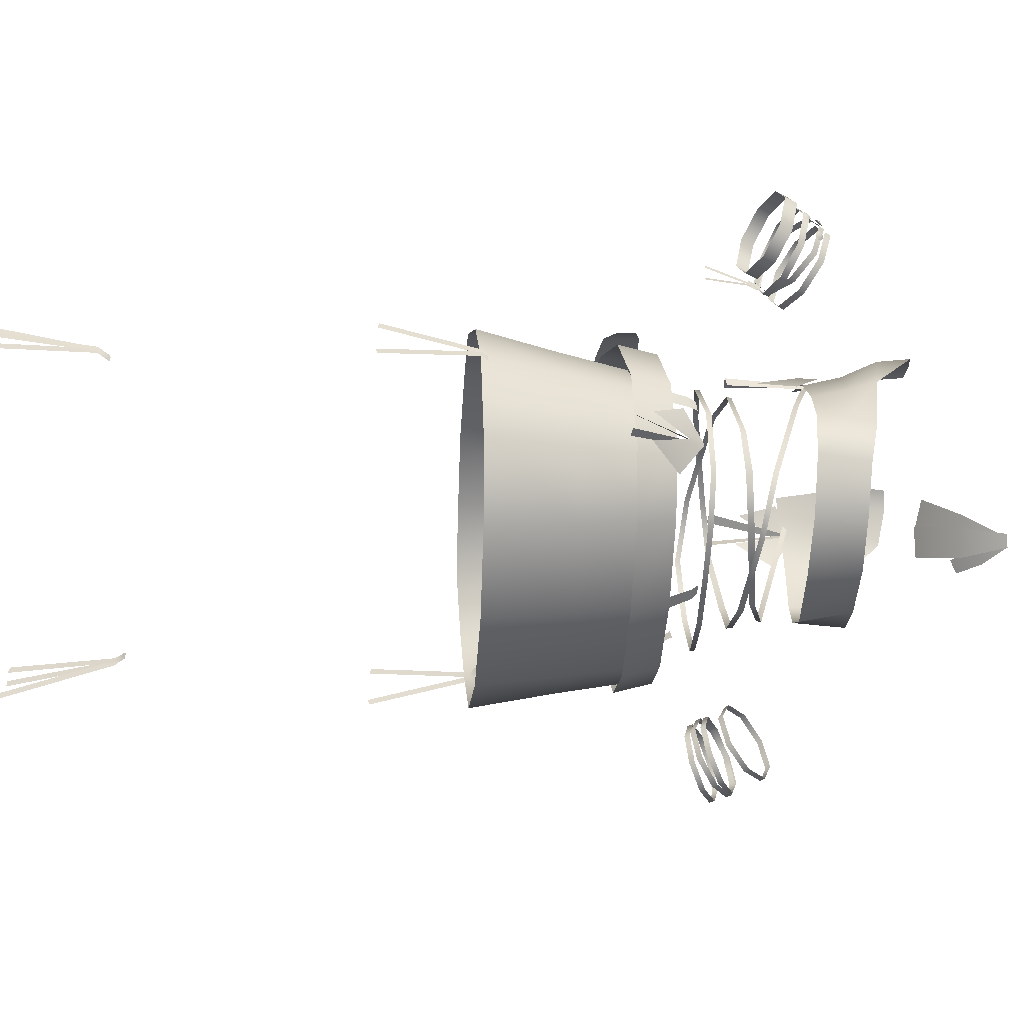
<metadata>
{"format":"obj","ext":"obj","renderer":"f3d","projection":"perspective","resolution":1024,"background":"white","views":[{"elev":-53.3,"azim":87.1,"up":"+Z"}]}
</metadata>
<code>
g bf_geo
v 0.0944 0.9382 0.04625
v 0.08374 0.9566 0.09285
v 0.08139 0.9522 0.09523
v 0.09535 0.9429 0.04473
v 0.08757 0.9127 -0.05029
v 0.08792 0.9176 -0.05136
v 0.04034 0.9021 -0.08769
v 0.04032 0.9072 -0.08747
v -0.04803 0.892 -0.08128
v -0.04858 0.8977 -0.08096
v -0.08953 0.8875 -0.05609
v -0.08934 0.8937 -0.05486
v -0.1014 0.8907 -0.007743
v -0.1037 0.8852 -0.008316
v -0.09622 0.8765 0.05369
v -0.09469 0.8815 0.05394
v -0.04883 0.8726 0.08372
v -0.05024 0.8677 0.0835
v 0.04697 0.8574 0.08998
v 0.04594 0.8526 0.08982
v 0.09981 0.8516 0.05752
v 0.1006 0.8466 0.05707
v 0.1193 0.8565 -0.008029
v 0.1197 0.8516 -0.008124
v 0.1021 0.8586 -0.07452
v 0.1028 0.8538 -0.07506
v 0.05335 0.8592 -0.09603
v 0.05323 0.8543 -0.09646
v 2.026e-09 0.8588 -0.1023
v 2.026e-09 0.8539 -0.1029
v -0.05335 0.8592 -0.09603
v 2.026e-09 0.8588 -0.1023
v 2.026e-09 0.8539 -0.1029
v -0.05323 0.8543 -0.09646
v -0.1021 0.8586 -0.07452
v -0.1028 0.8538 -0.07506
v -0.1193 0.8565 -0.008029
v -0.1197 0.8516 -0.008124
v -0.1006 0.8466 0.05707
v -0.09981 0.8516 0.05752
v -0.04697 0.8575 0.08506
v -0.04594 0.8527 0.08491
v 0.04883 0.8726 0.08502
v 0.05024 0.8677 0.0848
v 0.09622 0.8765 0.05369
v 0.09469 0.8815 0.05394
v 0.1014 0.8896 -0.007743
v 0.1037 0.8841 -0.008316
v 0.08953 0.8875 -0.05609
v 0.08934 0.8937 -0.05486
v 0.04858 0.8977 -0.07882
v 0.04803 0.892 -0.07915
v -0.04032 0.9072 -0.07991
v -0.04034 0.9021 -0.08013
v -0.08638 0.9206 -0.04848
v -0.08603 0.9157 -0.04741
v -0.09535 0.9429 0.04473
v -0.0944 0.9382 0.04625
v -0.08374 0.9566 0.09285
v -0.08139 0.9522 0.09523
v -0.1782 0.6584 -0.03171
v -0.1867 0.6469 -0.02671
v -0.1782 0.6573 -0.02494
v -0.1868 0.6479 -0.03347
v -0.2 0.5561 -0.0491
v -0.2001 0.5571 -0.05587
v 0.2676 0.8372 0.0001322
v 0.2558 0.8822 -0.009486
v 0.2562 0.8814 -0.01337
v 0.268 0.8365 -0.003749
v 0.1782 0.6584 -0.03171
v 0.1782 0.6573 -0.02494
v 0.1867 0.6469 -0.02671
v 0.1868 0.6479 -0.03347
v 0.2 0.5561 -0.0491
v 0.2001 0.5571 -0.05587
v -0.266 0.9277 -0.0532
v -0.2489 0.9051 -0.0398
v -0.2698 0.9234 -0.0532
v -0.2451 0.9093 -0.0398
v -0.2411 0.8982 -0.01021
v -0.2374 0.9025 -0.01021
v -0.251 0.9069 0.01824
v -0.2473 0.9112 0.01824
v -0.2728 0.926 0.02889
v -0.269 0.9303 0.02889
v -0.2937 0.9443 0.01549
v -0.2899 0.9486 0.01549
v -0.3014 0.9511 -0.0141
v -0.2977 0.9554 -0.0141
v -0.2916 0.9425 -0.04256
v -0.2878 0.9467 -0.04256
v -0.2698 0.9234 -0.0532
v -0.266 0.9277 -0.0532
v -0.2862 0.905 -0.05014
v -0.2644 0.8874 -0.03709
v -0.2887 0.9 -0.05026
v -0.2619 0.8924 -0.03696
v -0.2557 0.8822 -0.00799
v -0.2531 0.8872 -0.007862
v -0.2675 0.8875 0.01998
v -0.265 0.8925 0.02011
v -0.293 0.9001 0.03045
v -0.2905 0.9051 0.03058
v -0.3173 0.9127 0.01727
v -0.3148 0.9177 0.0174
v -0.3261 0.9179 -0.01183
v -0.3235 0.9229 -0.0117
v -0.3142 0.9126 -0.0398
v -0.3117 0.9176 -0.03967
v -0.2887 0.9 -0.05026
v -0.2862 0.905 -0.05014
v 0.2551 0.8843 -0.009395
v 0.2676 0.8866 -0.03731
v 0.2588 0.8799 -0.009313
v 0.2639 0.891 -0.0374
v 0.2886 0.9039 -0.0491
v 0.2849 0.9083 -0.04918
v 0.3095 0.9215 -0.03776
v 0.3059 0.9259 -0.03784
v 0.3181 0.9292 -0.009945
v 0.3145 0.9336 -0.01003
v 0.3094 0.9224 0.01806
v 0.3057 0.9268 0.01797
v 0.2883 0.9052 0.02984
v 0.2847 0.9096 0.02976
v 0.2674 0.8876 0.0185
v 0.2637 0.8919 0.01842
v 0.2588 0.8799 -0.009313
v 0.2551 0.8843 -0.009395
v 0.08836 0.9524 0.0898
v 0.09596 0.8774 0.08475
v 0.09397 0.8791 0.07629
v 0.087 0.9519 0.08488
v -0.08378 0.8785 0.09965
v -0.07394 0.8801 0.101
v -0.08596 0.9524 0.0892
v -0.09062 0.9514 0.08732
v 0.08378 0.8785 0.09965
v 0.09062 0.9514 0.08732
v 0.08596 0.9524 0.0892
v 0.07394 0.8801 0.101
v -0.06151 1.126 0.09962
v -0.06282 1.164 0.06922
v -0.07391 1.162 0.06401
v -0.08784 1.122 0.08724
v -0.07688 1.094 0.1433
v -0.1027 1.09 0.1311
v 0.2514 0.886 -0.008504
v 0.2649 0.8845 -0.03811
v 0.2539 0.8805 -0.008318
v 0.2623 0.89 -0.03829
v 0.2912 0.8962 -0.05074
v 0.2887 0.9017 -0.05093
v 0.3176 0.9086 -0.03882
v 0.3151 0.9141 -0.039
v 0.3284 0.9146 -0.009319
v 0.3259 0.9201 -0.009505
v 0.3175 0.9106 0.02047
v 0.315 0.9161 0.02028
v 0.2911 0.8989 0.0331
v 0.2886 0.9044 0.03292
v 0.2648 0.8865 0.02118
v 0.2622 0.892 0.02099
v 0.2539 0.8805 -0.008318
v 0.2514 0.886 -0.008504
v 8.762e-09 0.7877 -0.1516
v 8.762e-09 0.8226 -0.1386
v 0.0832 0.8223 -0.122
v 0.08527 0.7875 -0.1344
v 0.1356 0.8211 -0.08468
v 0.1413 0.785 -0.09352
v 0.1569 0.8161 -0.01977
v 0.1672 0.7801 -0.02429
v 0.1493 0.8077 0.03824
v 0.159 0.7706 0.03711
v 0.1122 0.7998 0.07869
v 0.1178 0.7592 0.07854
v 0.05977 0.7913 0.1035
v 0.06184 0.7521 0.1028
v 8.762e-09 0.7877 -0.1516
v -0.0832 0.8223 -0.122
v 8.762e-09 0.8226 -0.1386
v -0.08527 0.7875 -0.1344
v -0.1356 0.8211 -0.08468
v -0.1413 0.785 -0.09352
v -0.1569 0.8161 -0.01977
v -0.1672 0.7801 -0.02429
v -0.1493 0.8077 0.03824
v -0.159 0.7706 0.03711
v -0.1122 0.7998 0.07869
v -0.1178 0.7592 0.07854
v -0.05977 0.7913 0.1035
v -0.06184 0.7521 0.1028
v 8.762e-09 0.7489 0.1154
v 8.762e-09 0.7892 0.1161
v 0.05977 0.7913 0.1035
v 0.06184 0.7521 0.1028
v 0.1102 0.7551 0.08791
v 0.1094 0.7937 0.08961
v 0.1431 0.76 0.0704
v 0.1417 0.7929 0.07393
v 0.1588 0.7712 0.05706
v 0.1588 0.7885 0.05772
v -0.07653 0.9094 0.1031
v -0.07118 0.9452 0.1144
v -0.09419 0.9652 0.09273
v -0.09393 0.9459 0.09314
v -0.09421 0.9056 0.08117
v -0.1052 0.9415 0.06211
v -0.02537 0.7655 0.1132
v -0.01136 0.7655 0.1102
v -0.01136 0.7719 0.1102
v -0.02537 0.7719 0.1132
v -0.08836 0.9524 0.0898
v -0.087 0.9519 0.08488
v -0.09397 0.8791 0.07629
v -0.09596 0.8774 0.08475
v -0.3002 0.8888 -0.04859
v -0.2779 0.8719 -0.03611
v -0.3026 0.8838 -0.0485
v -0.2755 0.8769 -0.0362
v -0.268 0.8676 -0.007503
v -0.2656 0.8726 -0.007596
v -0.2787 0.8734 0.02056
v -0.2763 0.8783 0.02046
v -0.3038 0.8859 0.03164
v -0.3013 0.8908 0.03154
v -0.3285 0.8978 0.01925
v -0.326 0.9027 0.01915
v -0.3384 0.9021 -0.009359
v -0.3359 0.9071 -0.009452
v -0.3277 0.8963 -0.03742
v -0.3252 0.9013 -0.03751
v -0.3026 0.8838 -0.0485
v -0.3002 0.8888 -0.04859
v -0.1764 0.6596 -0.02178
v -0.1763 0.659 -0.02862
v -0.1849 0.6485 -0.02768
v -0.1849 0.649 -0.02085
v -0.1981 0.5562 -0.01255
v -0.1982 0.5567 -0.005717
v -0.2903 0.8996 -0.05097
v -0.2705 0.8786 -0.03739
v -0.2937 0.8949 -0.05088
v -0.2672 0.8834 -0.03747
v -0.2616 0.8729 -0.007387
v -0.2583 0.8776 -0.007469
v -0.2722 0.8809 0.02155
v -0.2688 0.8856 0.02147
v -0.296 0.898 0.03247
v -0.2927 0.9027 0.03239
v -0.3192 0.9142 0.01897
v -0.3158 0.9189 0.01889
v -0.3281 0.92 -0.01103
v -0.3247 0.9247 -0.01111
v -0.3175 0.912 -0.03997
v -0.3142 0.9167 -0.04005
v -0.2937 0.8949 -0.05088
v -0.2903 0.8996 -0.05097
v 0.0599 0.9504 -0.07851
v -3.364e-18 0.9503 -0.08615
v -3.187e-18 1.001 -0.07688
v 0.05465 1 -0.06847
v 0.09785 0.9528 -0.03361
v 0.09579 1.001 -0.04038
v 0.1104 0.9809 0.005831
v 0.1088 1.009 0.002107
v 0.1113 0.9542 0.006767
v 0.1142 1.015 0.06222
v 0.1039 0.9537 0.04835
v 0.1076 0.9873 0.05679
v 0.1076 1.02 0.1058
v 0.1101 1.052 0.1093
v 0.09268 0.9881 0.1
v 0.08864 0.9509 0.08872
v 0.06269 0.9456 0.1163
v 0.06192 0.988 0.1272
v 0.08138 1.025 0.1342
v 0.08559 1.058 0.1353
v 0.06345 1.027 0.1416
v 0.06694 1.056 0.1421
v -0.0599 0.9504 -0.07851
v -3.187e-18 1.001 -0.07688
v -3.364e-18 0.9503 -0.08615
v -0.05465 1 -0.06847
v -0.09785 0.9528 -0.03361
v -0.09579 1.001 -0.04038
v -0.1104 0.9809 0.005831
v -0.1088 1.009 0.002107
v -0.1113 0.9542 0.006767
v -0.1142 1.015 0.06222
v -0.1039 0.9537 0.04835
v -0.1076 0.9873 0.05679
v -0.1076 1.02 0.1058
v -0.1101 1.052 0.1093
v -0.09268 0.9881 0.1
v -0.08864 0.9509 0.08872
v -0.06269 0.9456 0.1163
v -0.06192 0.988 0.1272
v -0.08138 1.025 0.1342
v -0.08559 1.058 0.1353
v -0.06345 1.027 0.1416
v -0.06694 1.056 0.1421
v 0.09068 0.6546 -0.1504
v -6.226e-08 0.6561 -0.1656
v -6.226e-08 0.7413 -0.1527
v 0.08643 0.7383 -0.1366
v -6.226e-08 0.8068 -0.1389
v 0.08514 0.8037 -0.1222
v 0.1582 0.6511 -0.1036
v 0.1463 0.7319 -0.09154
v 0.1372 0.7983 -0.08316
v 0.1657 0.723 -0.0242
v 0.1839 0.6471 -0.03085
v 0.1486 0.7895 -0.01918
v 0.1753 0.6418 0.02744
v 0.1551 0.7144 0.02747
v 0.1362 0.7812 0.03058
v 0.1233 0.7062 0.06818
v 0.1386 0.6361 0.07569
v 0.1107 0.7733 0.07171
v 0.06485 0.7025 0.09316
v 0.0597 0.7684 0.09315
v -6.226e-08 0.7673 0.1
v 0.07359 0.6348 0.0987
v -6.226e-08 0.7013 0.1014
v -6.226e-08 0.6339 0.1087
v -6.226e-08 0.7673 0.1
v -0.0597 0.7684 0.09314
v -6.226e-08 0.7013 0.1014
v -0.06485 0.7026 0.09316
v -6.226e-08 0.6339 0.1087
v -0.07359 0.6348 0.0987
v -0.1233 0.7062 0.06818
v -0.1386 0.6361 0.07569
v -0.1107 0.7733 0.07171
v -0.1753 0.6418 0.02744
v -0.1551 0.7144 0.02747
v -0.1362 0.7812 0.03058
v -0.1839 0.6471 -0.03085
v -0.1657 0.723 -0.0242
v -0.1486 0.7895 -0.01918
v -0.1582 0.6511 -0.1036
v -0.1463 0.7319 -0.09154
v -0.1372 0.7983 -0.08316
v -0.09068 0.6546 -0.1504
v -0.08643 0.7383 -0.1366
v -6.226e-08 0.6561 -0.1656
v -0.08514 0.8037 -0.1222
v -6.226e-08 0.7413 -0.1527
v -6.226e-08 0.8068 -0.1389
v 0.1383 0.8328 -0.01178
v 0.1307 0.8424 -0.02174
v 0.1324 0.8413 -0.0104
v 0.1353 0.8336 -0.02326
v 0.1514 0.7985 -0.01775
v 0.1483 0.7994 -0.02919
v 0.1486 0.7895 -0.01918
v 0.1474 0.7908 -0.02979
v 0.005131 0.8432 -0.1199
v -0.005246 0.8494 -0.1122
v 0.004709 0.8493 -0.1123
v -0.005762 0.8434 -0.1198
v 0.006123 0.8153 -0.1367
v -0.007184 0.8155 -0.1366
v 0.0062 0.8068 -0.138
v -0.007637 0.8069 -0.138
v -0.1383 0.8328 -0.01178
v -0.1324 0.8413 -0.0104
v -0.1307 0.8424 -0.02174
v -0.1353 0.8336 -0.02326
v -0.1514 0.7985 -0.01775
v -0.1483 0.7994 -0.02919
v -0.1486 0.7895 -0.01918
v -0.1474 0.7908 -0.02979
v 0.07275 0.8198 0.0854
v 0.08108 0.8294 0.07616
v 0.07029 0.8284 0.08135
v 0.08321 0.8203 0.07992
v 0.07599 0.7874 0.08918
v 0.08642 0.788 0.08368
v 0.07096 0.775 0.07714
v 0.08288 0.7773 0.06982
v -0.07275 0.8198 0.0854
v -0.07029 0.8284 0.08135
v -0.08108 0.8294 0.07616
v -0.08321 0.8203 0.07992
v -0.07599 0.7874 0.08918
v -0.08642 0.788 0.08368
v -0.07096 0.775 0.07714
v -0.08288 0.7773 0.06982
v 0.2676 0.8739 -0.007547
v 0.2834 0.8677 -0.03548
v 0.273 0.863 -0.007366
v 0.278 0.8786 -0.03566
v 0.3081 0.8797 -0.04716
v 0.3027 0.8906 -0.04734
v 0.3326 0.892 -0.03556
v 0.3273 0.9029 -0.03574
v 0.3427 0.8974 -0.007475
v 0.3373 0.9083 -0.007656
v 0.3323 0.8928 0.02064
v 0.327 0.9037 0.02046
v 0.3076 0.8808 0.03232
v 0.3023 0.8917 0.03214
v 0.2831 0.8685 0.02072
v 0.2777 0.8794 0.02054
v 0.273 0.863 -0.007366
v 0.2676 0.8739 -0.007547
v 0.24 0.8991 -0.01053
v 0.2539 0.8987 -0.03921
v 0.243 0.894 -0.01023
v 0.2509 0.9038 -0.03951
v 0.2786 0.9126 -0.05122
v 0.2756 0.9177 -0.05152
v 0.3027 0.9276 -0.03921
v 0.2997 0.9327 -0.03951
v 0.3121 0.9349 -0.01023
v 0.309 0.9399 -0.01053
v 0.3012 0.9301 0.01876
v 0.2982 0.9352 0.01846
v 0.2765 0.9162 0.03077
v 0.2735 0.9213 0.03046
v 0.2524 0.9012 0.01876
v 0.2494 0.9063 0.01846
v 0.243 0.894 -0.01023
v 0.24 0.8991 -0.01053
v -0.07085 1.123 0.09092
v -0.05997 1.166 0.06948
v -0.07086 1.167 0.06191
v -0.09538 1.126 0.07386
v -0.09743 1.088 0.1251
v -0.1228 1.091 0.1074
v -0.08305 1.139 0.07454
v -0.06708 1.164 0.06633
v -0.07141 1.167 0.06279
v -0.09432 1.147 0.06448
v -0.1066 1.12 0.08439
v -0.116 1.126 0.07599
v 0.2577 0.8748 -0.004917
v 0.2537 0.884 -0.004917
v 0.2537 0.884 -0.01492
v 0.2577 0.8748 -0.01492
v 0.1331 0.8348 -0.07331
v 0.1689 0.7784 -0.1082
v 0.1608 0.7771 -0.1083
v 0.1286 0.833 -0.07427
v 0.1617 0.7984 -0.07111
v 0.1266 0.8463 -0.06873
v 0.1507 0.8264 -0.04813
v 0.1373 0.8318 -0.0757
v 0.1492 0.7973 -0.09661
v 0.1164 0.8234 -0.1003
v 0.173 0.7741 -0.08872
v 0.1337 0.8351 -0.0728
v 0.1312 0.8327 -0.06905
v 0.17 0.77 -0.08086
v 0.1764 0.6596 -0.02178
v 0.1849 0.6485 -0.02768
v 0.1763 0.659 -0.02862
v 0.1849 0.649 -0.02085
v 0.1981 0.5562 -0.01255
v 0.1982 0.5567 -0.005717
v 0.07653 0.9094 0.1031
v 0.09419 0.9652 0.09273
v 0.07118 0.9452 0.1144
v 0.09393 0.9459 0.09314
v 0.09421 0.9056 0.08117
v 0.1052 0.9415 0.06211
v 0.2656 0.8354 -0.01635
v 0.2557 0.8812 -0.008778
v 0.2563 0.8819 -0.01264
v 0.2661 0.8361 -0.02021
v -0.1683 0.3224 -0.0311
v -0.1682 0.3238 -0.0378
v -0.177 0.3152 -0.03947
v -0.1771 0.3138 -0.03276
v -0.1993 0.2015 -0.0722
v -0.1994 0.1998 -0.06444
v -0.1696 0.3243 -0.03158
v -0.1695 0.3243 -0.03844
v -0.178 0.3137 -0.03834
v -0.1781 0.3137 -0.03148
v -0.199 0.2122 -0.05117
v -0.199 0.2122 -0.04323
v 0.1696 0.3243 -0.03158
v 0.178 0.3137 -0.03834
v 0.1695 0.3243 -0.03844
v 0.1781 0.3137 -0.03148
v 0.199 0.2122 -0.05117
v 0.199 0.2122 -0.04323
v -0.1679 0.3246 -0.03128
v -0.1678 0.3241 -0.03811
v -0.1761 0.3134 -0.03718
v -0.1762 0.3139 -0.03035
v -0.194 0.2121 -0.03697
v -0.1941 0.2128 -0.02906
v 0.1679 0.3246 -0.03128
v 0.1761 0.3134 -0.03718
v 0.1678 0.3241 -0.03811
v 0.1762 0.3139 -0.03035
v 0.194 0.2121 -0.03697
v 0.1941 0.2128 -0.02906
v 0.1683 0.3224 -0.0311
v 0.177 0.3152 -0.03947
v 0.1682 0.3238 -0.0378
v 0.1771 0.3138 -0.03276
v 0.1993 0.2015 -0.0722
v 0.1994 0.1998 -0.06444
v -0.02344 0.7694 0.1124
v -0.03092 0.7694 0.1124
v -0.02874 0.7495 0.1124
v -0.02874 0.7892 0.1124
v -0.02126 0.7495 0.1124
v -0.02126 0.7892 0.1124
v -0.02577 0.7429 0.1124
v -0.02577 0.7958 0.1124
v 0.02659 0.7495 0.1124
v 0.03407 0.7429 0.1124
v 0.02659 0.7892 0.1124
v 0.03407 0.7958 0.1124
v 0.3273 0.9174 -0.01455
v 0.3256 0.9201 -0.01341
v 0.3287 0.9185 -0.01029
v 0.3289 0.9149 -0.01317
v 0.325 0.9213 -0.01043
v 0.3295 0.914 -0.01009
v 0.3256 0.9203 -0.007344
v 0.3288 0.9152 -0.007108
v 0.3272 0.9178 -0.00597
v 0.3128 0.9277 -0.02418
v 0.3112 0.9304 -0.02318
v 0.3153 0.93 -0.02097
v 0.3152 0.9258 -0.0229
v 0.3113 0.9323 -0.02047
v 0.3168 0.9258 -0.02008
v 0.313 0.9322 -0.01765
v 0.3169 0.9276 -0.01737
v 0.3153 0.9303 -0.01637
v 0.316 0.931 -0.002093
v 0.3134 0.933 -0.00133
v 0.3152 0.9311 0.002464
v 0.3174 0.9285 -0.0006441
v 0.3114 0.9332 0.001199
v 0.317 0.9268 0.002169
v 0.3109 0.9316 0.004011
v 0.3149 0.927 0.004697
v 0.3124 0.929 0.00546
g bf_geo_0
f 3 2 1
f 2 4 1
f 1 4 5
f 4 6 5
f 5 6 7
f 6 8 7
f 7 8 9
f 8 10 9
f 9 10 11
f 10 12 11
f 12 13 11
f 13 14 11
f 14 13 15
f 13 16 15
f 16 17 15
f 17 18 15
f 18 17 19
f 20 18 19
f 20 19 21
f 22 20 21
f 21 23 22
f 23 24 22
f 24 23 25
f 26 24 25
f 26 25 27
f 28 26 27
f 28 27 29
f 30 28 29
f 33 32 31
f 34 33 31
f 34 31 35
f 36 34 35
f 36 35 37
f 38 36 37
f 38 37 39
f 37 40 39
f 39 40 41
f 42 39 41
f 42 41 43
f 44 42 43
f 44 43 45
f 43 46 45
f 46 47 45
f 47 48 45
f 48 47 49
f 47 50 49
f 50 51 49
f 51 52 49
f 51 53 52
f 53 54 52
f 53 55 54
f 55 56 54
f 55 57 56
f 57 58 56
f 57 59 58
f 59 60 58
f 63 62 61
f 62 64 61
f 64 62 65
f 66 64 65
f 69 68 67
f 70 69 67
f 73 72 71
f 74 73 71
f 73 74 75
f 74 76 75
f 79 78 77
f 78 80 77
f 78 81 80
f 81 82 80
f 81 83 82
f 83 84 82
f 83 85 84
f 85 86 84
f 85 87 86
f 87 88 86
f 87 89 88
f 89 90 88
f 89 91 90
f 91 92 90
f 91 93 92
f 93 94 92
f 97 96 95
f 96 98 95
f 96 99 98
f 99 100 98
f 99 101 100
f 101 102 100
f 101 103 102
f 103 104 102
f 103 105 104
f 105 106 104
f 105 107 106
f 107 108 106
f 107 109 108
f 109 110 108
f 109 111 110
f 111 112 110
f 115 114 113
f 114 116 113
f 114 117 116
f 117 118 116
f 117 119 118
f 119 120 118
f 119 121 120
f 121 122 120
f 121 123 122
f 123 124 122
f 123 125 124
f 125 126 124
f 125 127 126
f 127 128 126
f 127 129 128
f 129 130 128
f 133 132 131
f 134 133 131
f 137 136 135
f 138 137 135
f 141 140 139
f 142 141 139
f 145 144 143
f 146 145 143
f 146 143 147
f 148 146 147
f 151 150 149
f 150 152 149
f 150 153 152
f 153 154 152
f 153 155 154
f 155 156 154
f 155 157 156
f 157 158 156
f 157 159 158
f 159 160 158
f 159 161 160
f 161 162 160
f 161 163 162
f 163 164 162
f 163 165 164
f 165 166 164
f 169 168 167
f 170 169 167
f 171 169 170
f 172 171 170
f 173 171 172
f 174 173 172
f 175 173 174
f 176 175 174
f 177 175 176
f 178 177 176
f 177 178 179
f 178 180 179
f 183 182 181
f 182 184 181
f 182 185 184
f 185 186 184
f 185 187 186
f 187 188 186
f 187 189 188
f 189 190 188
f 189 191 190
f 191 192 190
f 192 191 193
f 194 192 193
f 195 194 193
f 196 195 193
f 196 197 195
f 197 198 195
f 199 198 197
f 200 199 197
f 201 199 200
f 202 201 200
f 203 201 202
f 204 203 202
f 207 206 205
f 208 207 205
f 207 208 209
f 210 207 209
f 213 212 211
f 214 213 211
f 217 216 215
f 218 217 215
f 221 220 219
f 220 222 219
f 220 223 222
f 223 224 222
f 223 225 224
f 225 226 224
f 225 227 226
f 227 228 226
f 227 229 228
f 229 230 228
f 229 231 230
f 231 232 230
f 231 233 232
f 233 234 232
f 233 235 234
f 235 236 234
f 239 238 237
f 240 239 237
f 239 240 241
f 240 242 241
f 245 244 243
f 244 246 243
f 244 247 246
f 247 248 246
f 247 249 248
f 249 250 248
f 249 251 250
f 251 252 250
f 251 253 252
f 253 254 252
f 253 255 254
f 255 256 254
f 255 257 256
f 257 258 256
f 257 259 258
f 259 260 258
f 263 262 261
f 264 263 261
f 264 261 265
f 266 264 265
f 266 265 267
f 268 266 267
f 267 265 269
f 268 267 270
f 269 271 267
f 267 272 270
f 271 272 267
f 270 272 273
f 273 274 270
f 275 272 271
f 273 272 275
f 276 275 271
f 275 276 277
f 278 275 277
f 273 279 274
f 275 279 273
f 278 279 275
f 279 280 274
f 281 279 278
f 279 281 280
f 281 282 280
f 285 284 283
f 284 286 283
f 283 286 287
f 286 288 287
f 287 288 289
f 288 290 289
f 287 289 291
f 289 290 292
f 293 291 289
f 294 289 292
f 294 293 289
f 294 292 295
f 295 292 296
f 294 297 293
f 294 295 297
f 297 298 293
f 298 297 299
f 297 300 299
f 301 295 296
f 301 297 295
f 301 300 297
f 302 301 296
f 301 303 300
f 303 301 302
f 304 303 302
f 307 306 305
f 308 307 305
f 309 307 308
f 310 309 308
f 308 305 311
f 310 308 312
f 312 308 311
f 313 310 312
f 312 311 314
f 313 312 314
f 311 315 314
f 316 313 314
f 314 315 317
f 316 314 318
f 318 314 317
f 319 316 318
f 318 317 320
f 319 318 320
f 317 321 320
f 322 319 320
f 320 321 323
f 322 320 323
f 324 322 323
f 325 324 323
f 321 326 323
f 327 325 323
f 323 326 327
f 326 328 327
f 331 330 329
f 332 330 331
f 331 333 332
f 333 334 332
f 332 335 330
f 332 334 335
f 334 336 335
f 335 337 330
f 335 336 338
f 337 335 339
f 339 335 338
f 340 337 339
f 339 338 341
f 340 339 342
f 342 339 341
f 343 340 342
f 342 341 344
f 343 342 345
f 345 342 344
f 346 343 345
f 345 344 347
f 346 345 348
f 348 345 347
f 348 347 349
f 350 346 348
f 351 348 349
f 350 348 351
f 352 350 351
f 355 354 353
f 354 356 353
f 353 356 357
f 356 358 357
f 357 358 359
f 358 360 359
f 363 362 361
f 362 364 361
f 361 364 365
f 364 366 365
f 365 366 367
f 366 368 367
f 371 370 369
f 372 371 369
f 372 369 373
f 374 372 373
f 374 373 375
f 376 374 375
f 379 378 377
f 378 380 377
f 377 380 381
f 380 382 381
f 381 382 383
f 382 384 383
f 387 386 385
f 388 387 385
f 388 385 389
f 390 388 389
f 390 389 391
f 392 390 391
f 395 394 393
f 394 396 393
f 394 397 396
f 397 398 396
f 397 399 398
f 399 400 398
f 399 401 400
f 401 402 400
f 401 403 402
f 403 404 402
f 403 405 404
f 405 406 404
f 405 407 406
f 407 408 406
f 407 409 408
f 409 410 408
f 413 412 411
f 412 414 411
f 412 415 414
f 415 416 414
f 415 417 416
f 417 418 416
f 417 419 418
f 419 420 418
f 419 421 420
f 421 422 420
f 421 423 422
f 423 424 422
f 423 425 424
f 425 426 424
f 425 427 426
f 427 428 426
f 431 430 429
f 432 431 429
f 432 429 433
f 434 432 433
f 437 436 435
f 438 437 435
f 438 435 439
f 440 438 439
f 443 442 441
f 444 443 441
f 447 446 445
f 448 447 445
f 451 450 449
f 450 452 449
f 452 450 453
f 450 454 453
f 457 456 455
f 458 457 455
f 461 460 459
f 460 462 459
f 462 460 463
f 464 462 463
f 467 466 465
f 466 468 465
f 468 466 469
f 466 470 469
f 473 472 471
f 474 473 471
f 477 476 475
f 478 477 475
f 477 478 479
f 478 480 479
f 483 482 481
f 484 483 481
f 483 484 485
f 484 486 485
f 489 488 487
f 488 490 487
f 490 488 491
f 492 490 491
f 495 494 493
f 496 495 493
f 495 496 497
f 496 498 497
f 501 500 499
f 500 502 499
f 502 500 503
f 504 502 503
f 507 506 505
f 506 508 505
f 508 506 509
f 510 508 509
f 513 512 511
f 512 514 511
f 515 513 511
f 514 516 511
f 513 515 517
f 518 516 514
f 515 519 517
f 519 520 517
f 516 518 521
f 519 521 520
f 518 522 521
f 521 522 520
f 525 524 523
f 525 523 526
f 525 527 524
f 525 526 528
f 525 529 527
f 525 528 530
f 525 531 529
f 525 530 531
f 534 533 532
f 534 532 535
f 534 536 533
f 534 535 537
f 534 538 536
f 534 537 539
f 534 540 538
f 534 539 540
f 543 542 541
f 543 541 544
f 543 545 542
f 543 544 546
f 543 547 545
f 543 546 548
f 543 549 547
f 543 548 549

</code>
